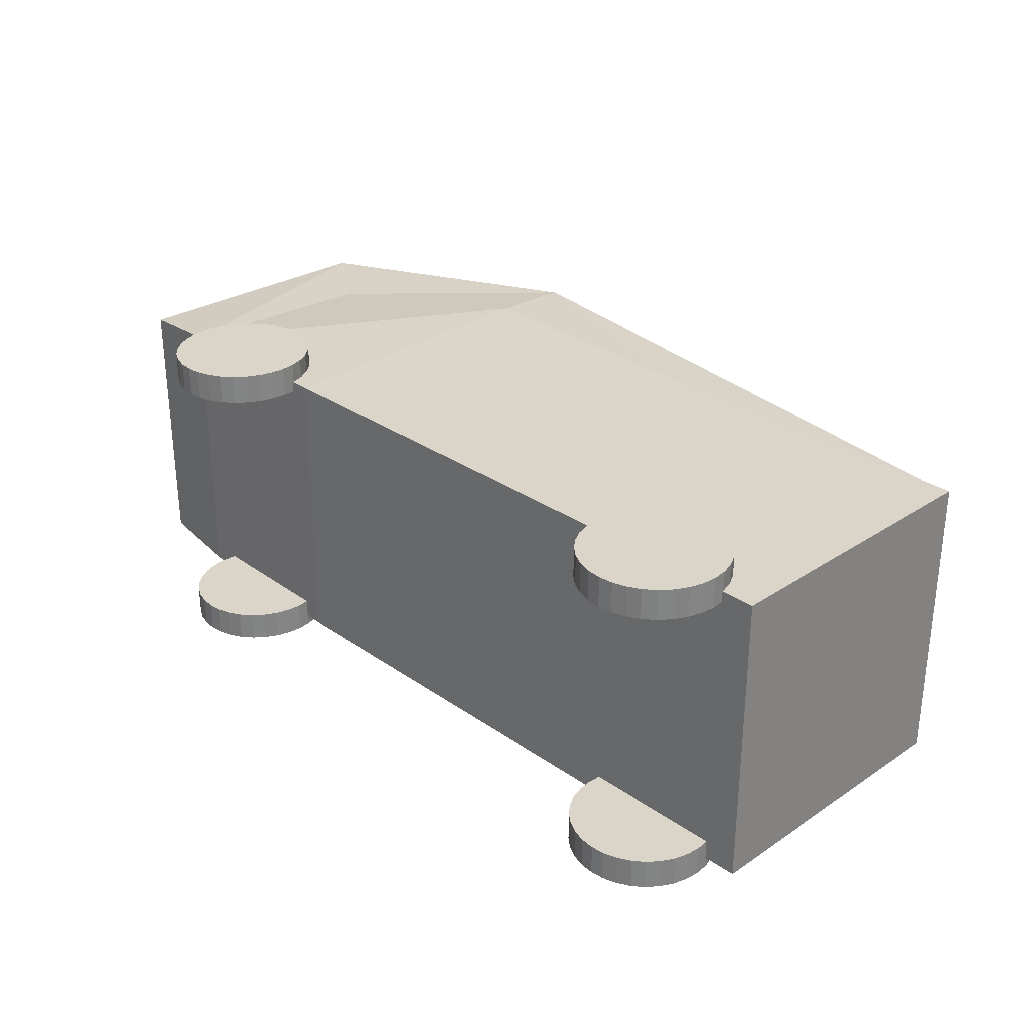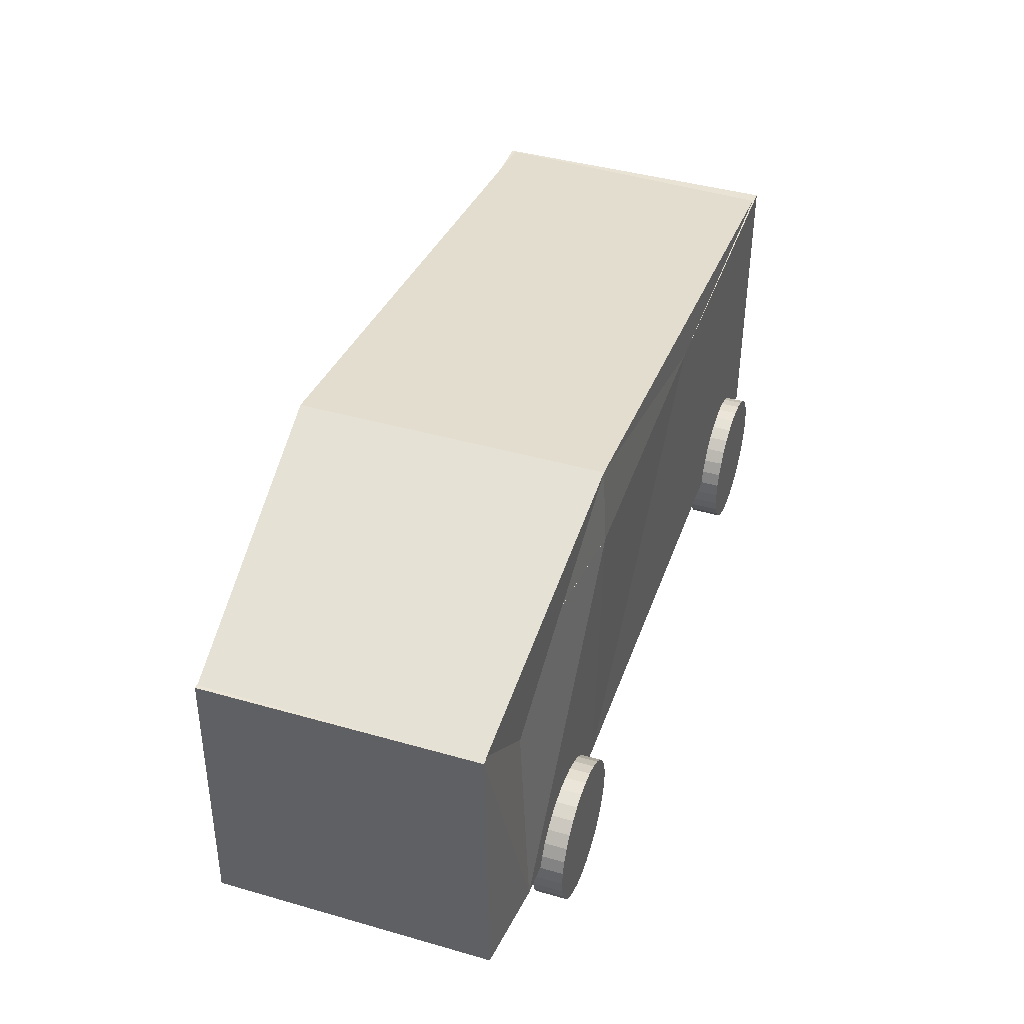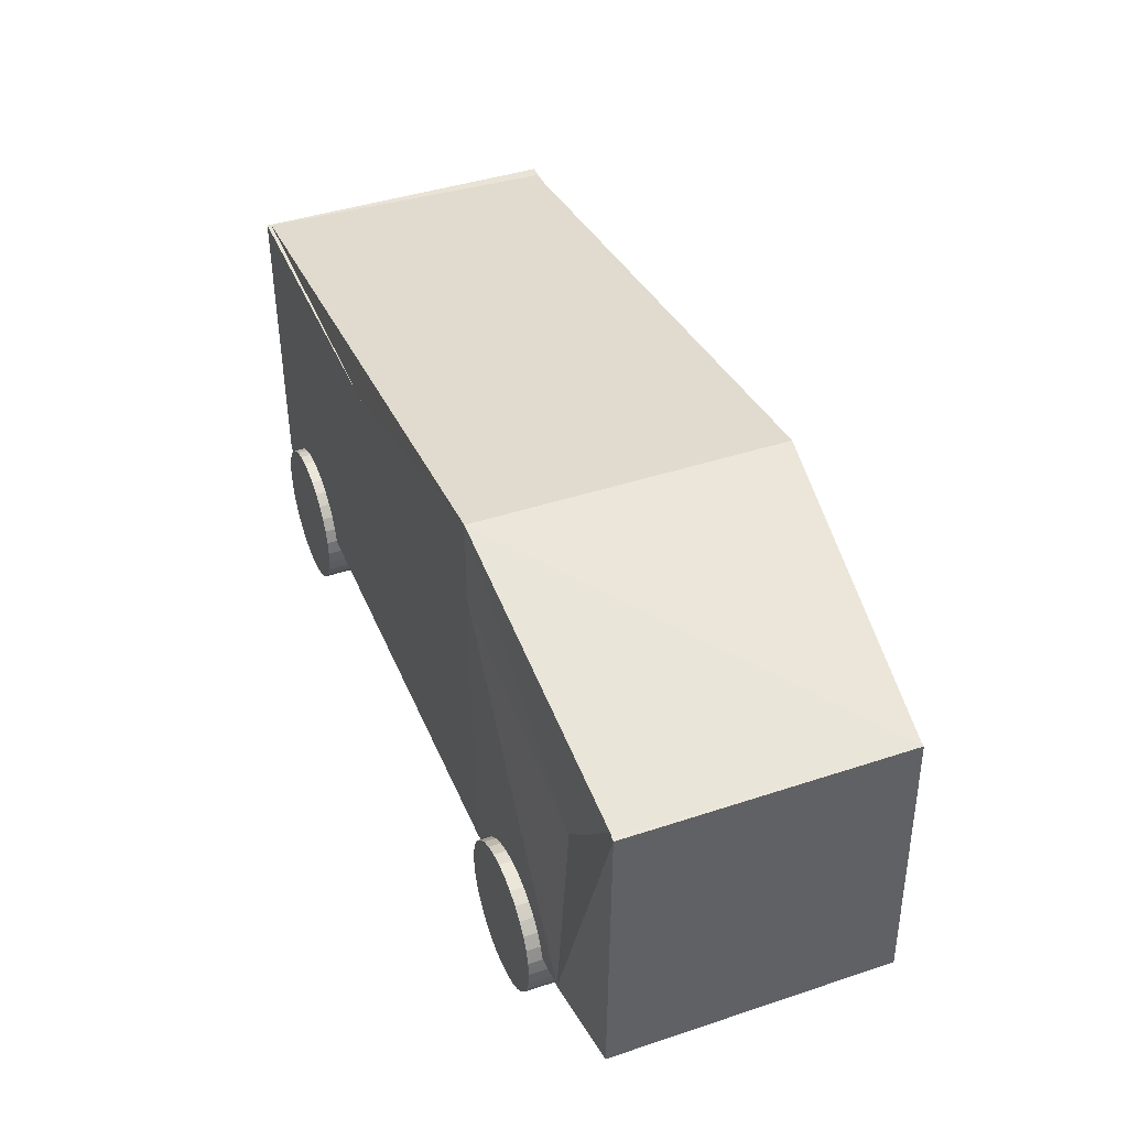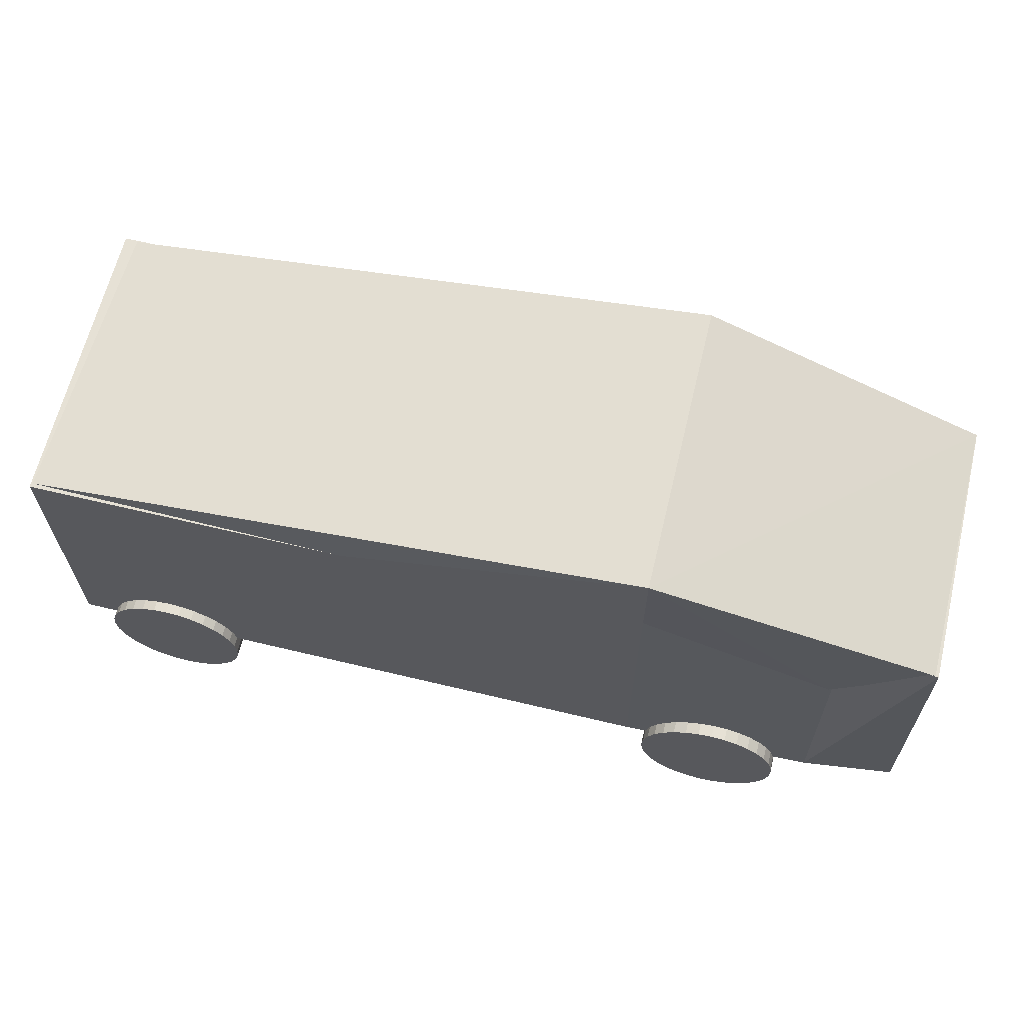
<metadata>
{"format":"obj","ext":"obj","renderer":"f3d","projection":"perspective","resolution":1024,"background":"white","views":[{"elev":29.1,"azim":45.7,"up":"+Z"},{"elev":42.3,"azim":-71.1,"up":"+Y"},{"elev":42.1,"azim":-111.7,"up":"+Y"},{"elev":64.5,"azim":-166.4,"up":"+Y"}]}
</metadata>
<code>
o Cube.001_Cube.002
v 3.372 2.421 2.916
v 3.378 4.437 2.942
v 3.372 2.421 0.9162
v 3.372 4.421 0.9162
v 5.372 2.421 2.916
v 5.372 4.421 2.916
v 5.372 2.421 0.9162
v 5.372 4.421 0.9162
v 2.066 2.447 2.891
v 2.064 4.467 2.801
v 2.066 2.447 0.9417
v 2.075 4.432 1.056
v 5.506 4.421 0.9162
v 7.506 2.421 2.916
v 7.506 4.421 2.916
v 7.506 2.421 0.9162
v 7.506 4.421 0.9162
v 1.457 2.502 2.836
v 1.475 4.35 2.811
v 1.457 2.502 0.9968
v 1.475 4.35 1.021
v 3.372 4.986 2.916
v 3.372 4.986 0.9162
v 7.506 4.409 2.904
v 7.495 4.421 0.9429
v 2.077 3.913 2.826
v 2.093 3.759 1.015
v 1.476 4.35 2.808
v 1.475 4.346 1.028
v 5.506 4.421 0.9162
v 7.506 4.421 0.9162
v 7.506 4.421 0.9162
v 7.506 4.421 0.9162
f 2 12 10
f 4 7 3
f 8 16 7
f 6 1 5
f 7 1 3
f 6 25 24
f 11 21 12
f 1 11 3
f 4 11 12
f 2 9 1
f 17 14 16
f 5 15 6
f 7 14 5
f 4 17 13
f 6 17 8
f 19 20 18
f 9 19 18
f 12 19 10
f 9 20 11
f 25 22 24
f 4 26 27
f 6 22 2
f 8 23 25
f 26 29 27
f 22 26 2
f 23 28 22
f 23 27 29
f 13 31 30
f 31 32 33
f 2 4 12
f 4 8 7
f 8 17 16
f 6 2 1
f 7 5 1
f 6 8 25
f 11 20 21
f 1 9 11
f 4 3 11
f 2 10 9
f 17 15 14
f 5 14 15
f 7 16 14
f 4 8 17
f 6 15 17
f 19 21 20
f 9 10 19
f 12 21 19
f 9 18 20
f 25 23 22
f 4 2 26
f 6 24 22
f 8 4 23
f 26 28 29
f 22 28 26
f 23 29 28
f 23 4 27
f 13 17 31
f 31 17 32
o Cylinder
v 6.81 2.817 0.8455
v 6.81 2.817 1.048
v 6.904 2.808 0.8455
v 6.904 2.808 1.048
v 6.994 2.78 0.8455
v 6.994 2.78 1.048
v 7.077 2.736 0.8455
v 7.077 2.736 1.048
v 7.15 2.676 0.8455
v 7.15 2.676 1.048
v 7.209 2.604 0.8455
v 7.209 2.604 1.048
v 7.254 2.521 0.8455
v 7.254 2.521 1.048
v 7.281 2.431 0.8455
v 7.281 2.431 1.048
v 7.29 2.337 0.8455
v 7.29 2.337 1.048
v 7.281 2.243 0.8455
v 7.281 2.243 1.048
v 7.254 2.153 0.8455
v 7.254 2.153 1.048
v 7.209 2.07 0.8455
v 7.209 2.07 1.048
v 7.15 1.998 0.8455
v 7.15 1.998 1.048
v 7.077 1.938 0.8455
v 7.077 1.938 1.048
v 6.994 1.894 0.8455
v 6.994 1.894 1.048
v 6.904 1.866 0.8455
v 6.904 1.866 1.048
v 6.81 1.857 0.8455
v 6.81 1.857 1.048
v 6.717 1.866 0.8455
v 6.717 1.866 1.048
v 6.627 1.894 0.8455
v 6.627 1.894 1.048
v 6.544 1.938 0.8455
v 6.544 1.938 1.048
v 6.471 1.998 0.8455
v 6.471 1.998 1.048
v 6.412 2.07 0.8455
v 6.412 2.07 1.048
v 6.367 2.153 0.8455
v 6.367 2.153 1.048
v 6.34 2.243 0.8455
v 6.34 2.243 1.048
v 6.331 2.337 0.8455
v 6.331 2.337 1.048
v 6.34 2.431 0.8455
v 6.34 2.431 1.048
v 6.367 2.521 0.8455
v 6.367 2.521 1.048
v 6.412 2.604 0.8455
v 6.412 2.604 1.048
v 6.471 2.676 0.8455
v 6.471 2.676 1.048
v 6.544 2.736 0.8455
v 6.544 2.736 1.048
v 6.627 2.78 0.8455
v 6.627 2.78 1.048
v 6.717 2.808 0.8455
v 6.717 2.808 1.048
f 35 36 34
f 37 38 36
f 39 40 38
f 41 42 40
f 43 44 42
f 45 46 44
f 47 48 46
f 49 50 48
f 51 52 50
f 53 54 52
f 55 56 54
f 57 58 56
f 59 60 58
f 61 62 60
f 63 64 62
f 65 66 64
f 67 68 66
f 69 70 68
f 71 72 70
f 73 74 72
f 75 76 74
f 77 78 76
f 79 80 78
f 81 82 80
f 83 84 82
f 85 86 84
f 87 88 86
f 89 90 88
f 91 92 90
f 93 94 92
f 87 71 55
f 95 96 94
f 97 34 96
f 48 64 80
f 35 37 36
f 37 39 38
f 39 41 40
f 41 43 42
f 43 45 44
f 45 47 46
f 47 49 48
f 49 51 50
f 51 53 52
f 53 55 54
f 55 57 56
f 57 59 58
f 59 61 60
f 61 63 62
f 63 65 64
f 65 67 66
f 67 69 68
f 69 71 70
f 71 73 72
f 73 75 74
f 75 77 76
f 77 79 78
f 79 81 80
f 81 83 82
f 83 85 84
f 85 87 86
f 87 89 88
f 89 91 90
f 91 93 92
f 93 95 94
f 39 37 35
f 35 97 39
f 97 95 39
f 95 93 91
f 91 89 87
f 87 85 83
f 83 81 87
f 81 79 87
f 79 77 71
f 77 75 71
f 75 73 71
f 71 69 67
f 67 65 63
f 63 61 59
f 59 57 55
f 55 53 51
f 51 49 55
f 49 47 55
f 47 45 43
f 43 41 39
f 95 91 39
f 91 87 39
f 71 67 55
f 67 63 55
f 63 59 55
f 47 43 55
f 43 39 55
f 87 79 71
f 39 87 55
f 95 97 96
f 97 35 34
f 96 34 36
f 36 38 40
f 40 42 44
f 44 46 40
f 46 48 40
f 48 50 52
f 52 54 48
f 54 56 48
f 56 58 64
f 58 60 64
f 60 62 64
f 64 66 68
f 68 70 72
f 72 74 76
f 76 78 80
f 80 82 84
f 84 86 88
f 88 90 96
f 90 92 96
f 92 94 96
f 96 36 40
f 64 68 80
f 68 72 80
f 72 76 80
f 80 84 96
f 84 88 96
f 96 40 48
f 48 56 64
f 96 48 80
o Cylinder.001
v 2.76 2.817 0.8455
v 2.76 2.817 1.048
v 2.854 2.808 0.8455
v 2.854 2.808 1.048
v 2.944 2.78 0.8455
v 2.944 2.78 1.048
v 3.027 2.736 0.8455
v 3.027 2.736 1.048
v 3.1 2.676 0.8455
v 3.1 2.676 1.048
v 3.159 2.604 0.8455
v 3.159 2.604 1.048
v 3.204 2.521 0.8455
v 3.204 2.521 1.048
v 3.231 2.431 0.8455
v 3.231 2.431 1.048
v 3.24 2.337 0.8455
v 3.24 2.337 1.048
v 3.231 2.243 0.8455
v 3.231 2.243 1.048
v 3.204 2.153 0.8455
v 3.204 2.153 1.048
v 3.159 2.07 0.8455
v 3.159 2.07 1.048
v 3.1 1.998 0.8455
v 3.1 1.998 1.048
v 3.027 1.938 0.8455
v 3.027 1.938 1.048
v 2.944 1.894 0.8455
v 2.944 1.894 1.048
v 2.854 1.866 0.8455
v 2.854 1.866 1.048
v 2.76 1.857 0.8455
v 2.76 1.857 1.048
v 2.667 1.866 0.8455
v 2.667 1.866 1.048
v 2.577 1.894 0.8455
v 2.577 1.894 1.048
v 2.494 1.938 0.8455
v 2.494 1.938 1.048
v 2.421 1.998 0.8455
v 2.421 1.998 1.048
v 2.362 2.07 0.8455
v 2.362 2.07 1.048
v 2.317 2.153 0.8455
v 2.317 2.153 1.048
v 2.29 2.243 0.8455
v 2.29 2.243 1.048
v 2.281 2.337 0.8455
v 2.281 2.337 1.048
v 2.29 2.431 0.8455
v 2.29 2.431 1.048
v 2.317 2.521 0.8455
v 2.317 2.521 1.048
v 2.362 2.604 0.8455
v 2.362 2.604 1.048
v 2.421 2.676 0.8455
v 2.421 2.676 1.048
v 2.494 2.736 0.8455
v 2.494 2.736 1.048
v 2.577 2.78 0.8455
v 2.577 2.78 1.048
v 2.667 2.808 0.8455
v 2.667 2.808 1.048
f 99 100 98
f 101 102 100
f 103 104 102
f 105 106 104
f 107 108 106
f 109 110 108
f 111 112 110
f 113 114 112
f 115 116 114
f 117 118 116
f 119 120 118
f 121 122 120
f 123 124 122
f 125 126 124
f 127 128 126
f 129 130 128
f 131 132 130
f 133 134 132
f 135 136 134
f 137 138 136
f 139 140 138
f 141 142 140
f 143 144 142
f 145 146 144
f 147 148 146
f 149 150 148
f 151 152 150
f 153 154 152
f 155 156 154
f 157 158 156
f 151 135 119
f 159 160 158
f 161 98 160
f 112 128 144
f 99 101 100
f 101 103 102
f 103 105 104
f 105 107 106
f 107 109 108
f 109 111 110
f 111 113 112
f 113 115 114
f 115 117 116
f 117 119 118
f 119 121 120
f 121 123 122
f 123 125 124
f 125 127 126
f 127 129 128
f 129 131 130
f 131 133 132
f 133 135 134
f 135 137 136
f 137 139 138
f 139 141 140
f 141 143 142
f 143 145 144
f 145 147 146
f 147 149 148
f 149 151 150
f 151 153 152
f 153 155 154
f 155 157 156
f 157 159 158
f 103 101 99
f 99 161 103
f 161 159 103
f 159 157 155
f 155 153 151
f 151 149 147
f 147 145 151
f 145 143 151
f 143 141 135
f 141 139 135
f 139 137 135
f 135 133 131
f 131 129 127
f 127 125 123
f 123 121 119
f 119 117 115
f 115 113 119
f 113 111 119
f 111 109 107
f 107 105 103
f 159 155 103
f 155 151 103
f 135 131 119
f 131 127 119
f 127 123 119
f 111 107 119
f 107 103 119
f 151 143 135
f 103 151 119
f 159 161 160
f 161 99 98
f 160 98 100
f 100 102 104
f 104 106 108
f 108 110 104
f 110 112 104
f 112 114 116
f 116 118 112
f 118 120 112
f 120 122 128
f 122 124 128
f 124 126 128
f 128 130 132
f 132 134 136
f 136 138 140
f 140 142 144
f 144 146 148
f 148 150 152
f 152 154 160
f 154 156 160
f 156 158 160
f 160 100 104
f 128 132 144
f 132 136 144
f 136 140 144
f 144 148 160
f 148 152 160
f 160 104 112
f 112 120 128
f 160 112 144
o Cylinder.002
v 6.81 2.817 2.846
v 6.81 2.817 3.048
v 6.904 2.808 2.846
v 6.904 2.808 3.048
v 6.994 2.78 2.846
v 6.994 2.78 3.048
v 7.077 2.736 2.846
v 7.077 2.736 3.048
v 7.15 2.676 2.846
v 7.15 2.676 3.048
v 7.209 2.604 2.846
v 7.209 2.604 3.048
v 7.254 2.521 2.846
v 7.254 2.521 3.048
v 7.281 2.431 2.846
v 7.281 2.431 3.048
v 7.29 2.337 2.846
v 7.29 2.337 3.048
v 7.281 2.243 2.846
v 7.281 2.243 3.048
v 7.254 2.153 2.846
v 7.254 2.153 3.048
v 7.209 2.07 2.846
v 7.209 2.07 3.048
v 7.15 1.998 2.846
v 7.15 1.998 3.048
v 7.077 1.938 2.846
v 7.077 1.938 3.048
v 6.994 1.894 2.846
v 6.994 1.894 3.048
v 6.904 1.866 2.846
v 6.904 1.866 3.048
v 6.81 1.857 2.846
v 6.81 1.857 3.048
v 6.717 1.866 2.846
v 6.717 1.866 3.048
v 6.627 1.894 2.846
v 6.627 1.894 3.048
v 6.544 1.938 2.846
v 6.544 1.938 3.048
v 6.471 1.998 2.846
v 6.471 1.998 3.048
v 6.412 2.07 2.846
v 6.412 2.07 3.048
v 6.367 2.153 2.846
v 6.367 2.153 3.048
v 6.34 2.243 2.846
v 6.34 2.243 3.048
v 6.331 2.337 2.846
v 6.331 2.337 3.048
v 6.34 2.431 2.846
v 6.34 2.431 3.048
v 6.367 2.521 2.846
v 6.367 2.521 3.048
v 6.412 2.604 2.846
v 6.412 2.604 3.048
v 6.471 2.676 2.846
v 6.471 2.676 3.048
v 6.544 2.736 2.846
v 6.544 2.736 3.048
v 6.627 2.78 2.846
v 6.627 2.78 3.048
v 6.717 2.808 2.846
v 6.717 2.808 3.048
f 163 164 162
f 165 166 164
f 167 168 166
f 169 170 168
f 171 172 170
f 173 174 172
f 175 176 174
f 177 178 176
f 179 180 178
f 181 182 180
f 183 184 182
f 185 186 184
f 187 188 186
f 189 190 188
f 191 192 190
f 193 194 192
f 195 196 194
f 197 198 196
f 199 200 198
f 201 202 200
f 203 204 202
f 205 206 204
f 207 208 206
f 209 210 208
f 211 212 210
f 213 214 212
f 215 216 214
f 217 218 216
f 219 220 218
f 221 222 220
f 215 199 183
f 223 224 222
f 225 162 224
f 176 192 208
f 163 165 164
f 165 167 166
f 167 169 168
f 169 171 170
f 171 173 172
f 173 175 174
f 175 177 176
f 177 179 178
f 179 181 180
f 181 183 182
f 183 185 184
f 185 187 186
f 187 189 188
f 189 191 190
f 191 193 192
f 193 195 194
f 195 197 196
f 197 199 198
f 199 201 200
f 201 203 202
f 203 205 204
f 205 207 206
f 207 209 208
f 209 211 210
f 211 213 212
f 213 215 214
f 215 217 216
f 217 219 218
f 219 221 220
f 221 223 222
f 167 165 163
f 163 225 167
f 225 223 167
f 223 221 219
f 219 217 215
f 215 213 211
f 211 209 215
f 209 207 215
f 207 205 199
f 205 203 199
f 203 201 199
f 199 197 195
f 195 193 191
f 191 189 187
f 187 185 183
f 183 181 179
f 179 177 183
f 177 175 183
f 175 173 171
f 171 169 167
f 223 219 167
f 219 215 167
f 199 195 183
f 195 191 183
f 191 187 183
f 175 171 183
f 171 167 183
f 215 207 199
f 167 215 183
f 223 225 224
f 225 163 162
f 224 162 164
f 164 166 168
f 168 170 172
f 172 174 168
f 174 176 168
f 176 178 180
f 180 182 176
f 182 184 176
f 184 186 192
f 186 188 192
f 188 190 192
f 192 194 196
f 196 198 200
f 200 202 204
f 204 206 208
f 208 210 212
f 212 214 216
f 216 218 224
f 218 220 224
f 220 222 224
f 224 164 168
f 192 196 208
f 196 200 208
f 200 204 208
f 208 212 224
f 212 216 224
f 224 168 176
f 176 184 192
f 224 176 208
o Cylinder.003
v 2.76 2.817 2.846
v 2.76 2.817 3.048
v 2.854 2.808 2.846
v 2.854 2.808 3.048
v 2.944 2.78 2.846
v 2.944 2.78 3.048
v 3.027 2.736 2.846
v 3.027 2.736 3.048
v 3.1 2.676 2.846
v 3.1 2.676 3.048
v 3.159 2.604 2.846
v 3.159 2.604 3.048
v 3.204 2.521 2.846
v 3.204 2.521 3.048
v 3.231 2.431 2.846
v 3.231 2.431 3.048
v 3.24 2.337 2.846
v 3.24 2.337 3.048
v 3.231 2.243 2.846
v 3.231 2.243 3.048
v 3.204 2.153 2.846
v 3.204 2.153 3.048
v 3.159 2.07 2.846
v 3.159 2.07 3.048
v 3.1 1.998 2.846
v 3.1 1.998 3.048
v 3.027 1.938 2.846
v 3.027 1.938 3.048
v 2.944 1.894 2.846
v 2.944 1.894 3.048
v 2.854 1.866 2.846
v 2.854 1.866 3.048
v 2.76 1.857 2.846
v 2.76 1.857 3.048
v 2.667 1.866 2.846
v 2.667 1.866 3.048
v 2.577 1.894 2.846
v 2.577 1.894 3.048
v 2.494 1.938 2.846
v 2.494 1.938 3.048
v 2.421 1.998 2.846
v 2.421 1.998 3.048
v 2.362 2.07 2.846
v 2.362 2.07 3.048
v 2.317 2.153 2.846
v 2.317 2.153 3.048
v 2.29 2.243 2.846
v 2.29 2.243 3.048
v 2.281 2.337 2.846
v 2.281 2.337 3.048
v 2.29 2.431 2.846
v 2.29 2.431 3.048
v 2.317 2.521 2.846
v 2.317 2.521 3.048
v 2.362 2.604 2.846
v 2.362 2.604 3.048
v 2.421 2.676 2.846
v 2.421 2.676 3.048
v 2.494 2.736 2.846
v 2.494 2.736 3.048
v 2.577 2.78 2.846
v 2.577 2.78 3.048
v 2.667 2.808 2.846
v 2.667 2.808 3.048
f 227 228 226
f 229 230 228
f 231 232 230
f 233 234 232
f 235 236 234
f 237 238 236
f 239 240 238
f 241 242 240
f 243 244 242
f 245 246 244
f 247 248 246
f 249 250 248
f 251 252 250
f 253 254 252
f 255 256 254
f 257 258 256
f 259 260 258
f 261 262 260
f 263 264 262
f 265 266 264
f 267 268 266
f 269 270 268
f 271 272 270
f 273 274 272
f 275 276 274
f 277 278 276
f 279 280 278
f 281 282 280
f 283 284 282
f 285 286 284
f 279 263 247
f 287 288 286
f 289 226 288
f 240 256 272
f 227 229 228
f 229 231 230
f 231 233 232
f 233 235 234
f 235 237 236
f 237 239 238
f 239 241 240
f 241 243 242
f 243 245 244
f 245 247 246
f 247 249 248
f 249 251 250
f 251 253 252
f 253 255 254
f 255 257 256
f 257 259 258
f 259 261 260
f 261 263 262
f 263 265 264
f 265 267 266
f 267 269 268
f 269 271 270
f 271 273 272
f 273 275 274
f 275 277 276
f 277 279 278
f 279 281 280
f 281 283 282
f 283 285 284
f 285 287 286
f 231 229 227
f 227 289 231
f 289 287 231
f 287 285 283
f 283 281 279
f 279 277 275
f 275 273 279
f 273 271 279
f 271 269 263
f 269 267 263
f 267 265 263
f 263 261 259
f 259 257 255
f 255 253 251
f 251 249 247
f 247 245 243
f 243 241 247
f 241 239 247
f 239 237 235
f 235 233 231
f 287 283 231
f 283 279 231
f 263 259 247
f 259 255 247
f 255 251 247
f 239 235 247
f 235 231 247
f 279 271 263
f 231 279 247
f 287 289 288
f 289 227 226
f 288 226 228
f 228 230 232
f 232 234 236
f 236 238 232
f 238 240 232
f 240 242 244
f 244 246 240
f 246 248 240
f 248 250 256
f 250 252 256
f 252 254 256
f 256 258 260
f 260 262 264
f 264 266 268
f 268 270 272
f 272 274 276
f 276 278 280
f 280 282 288
f 282 284 288
f 284 286 288
f 288 228 232
f 256 260 272
f 260 264 272
f 264 268 272
f 272 276 288
f 276 280 288
f 288 232 240
f 240 248 256
f 288 240 272

</code>
